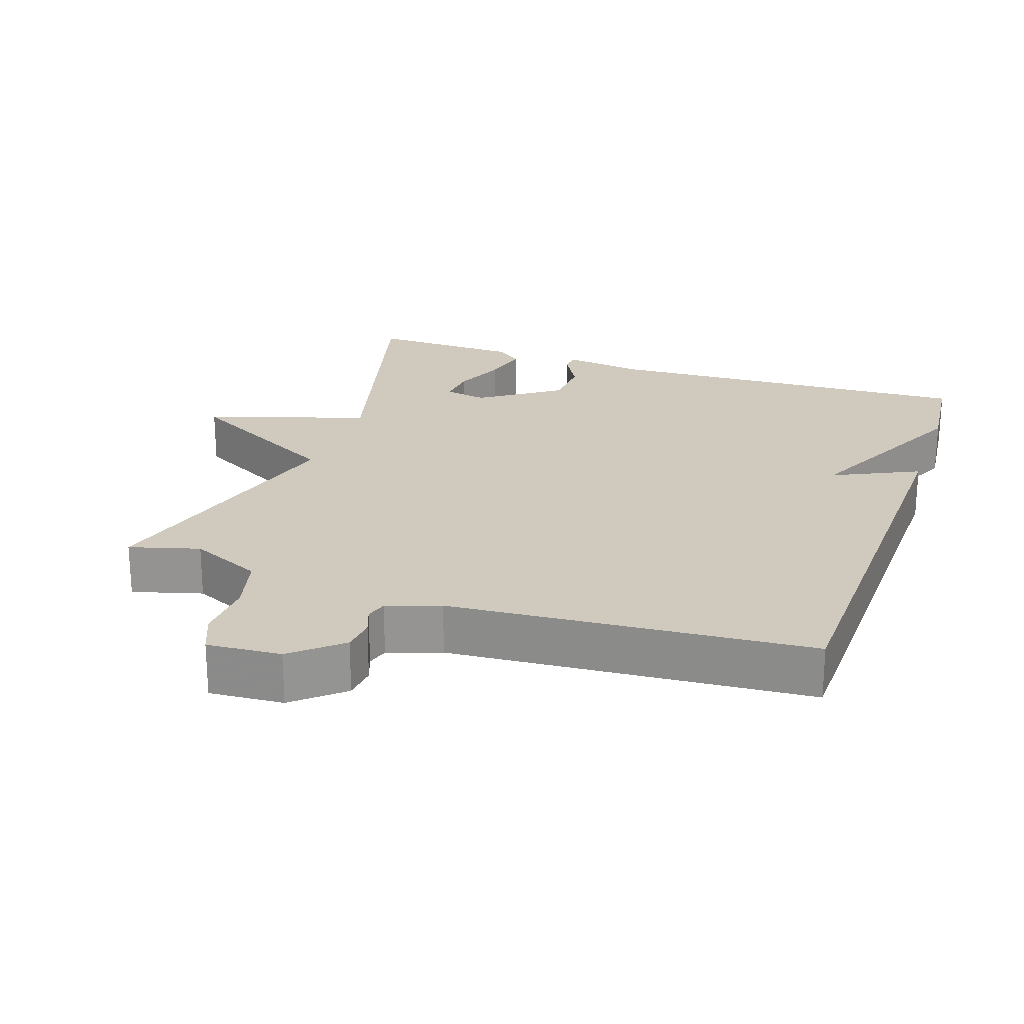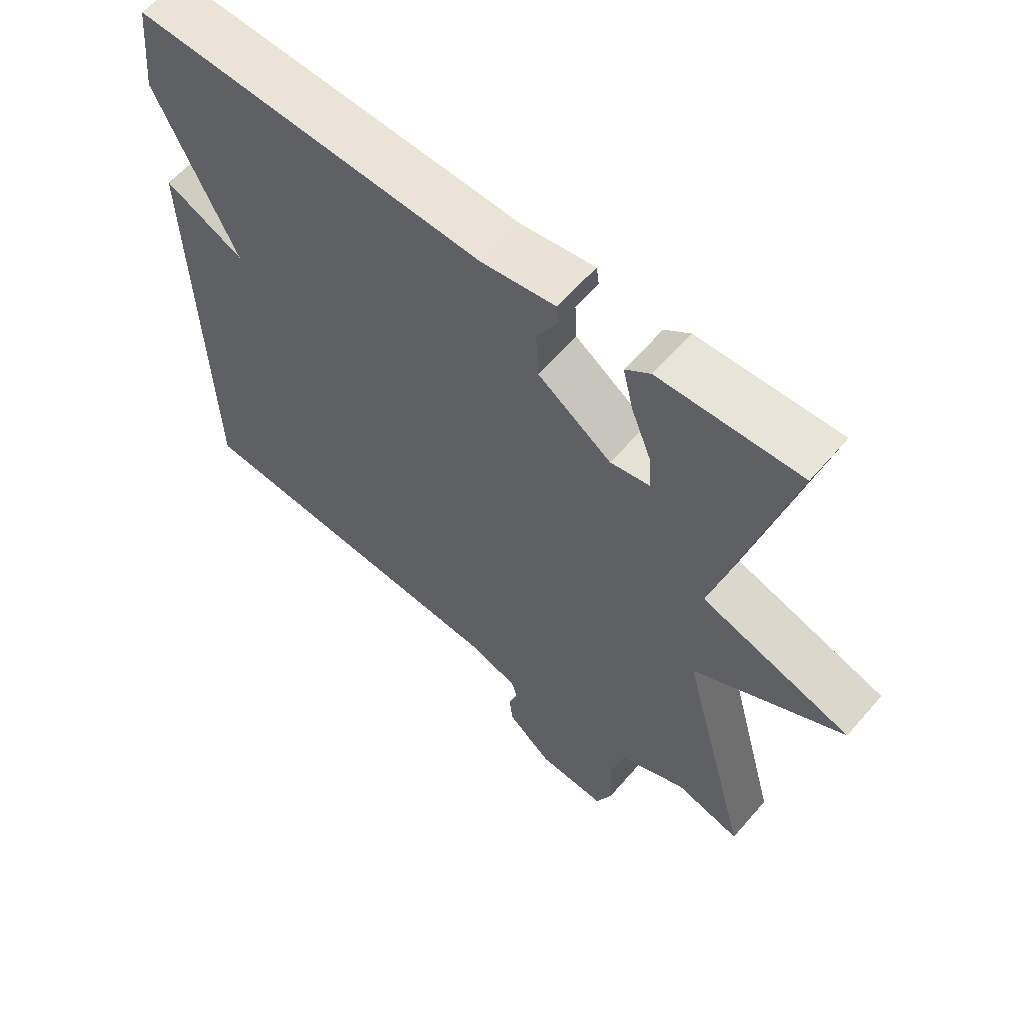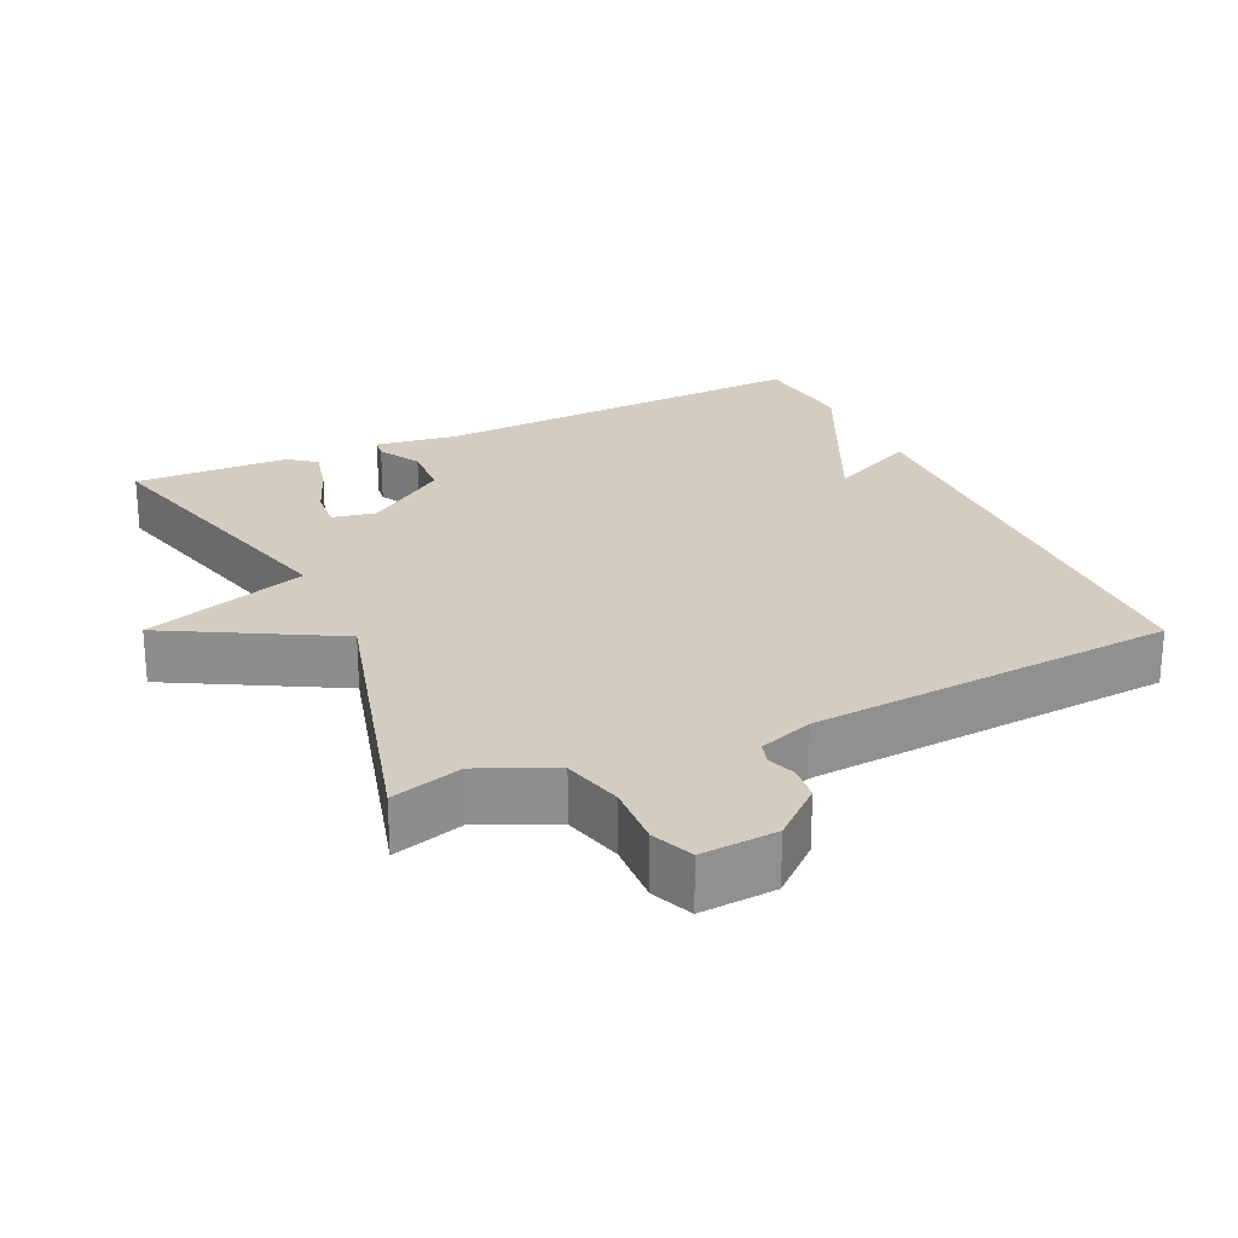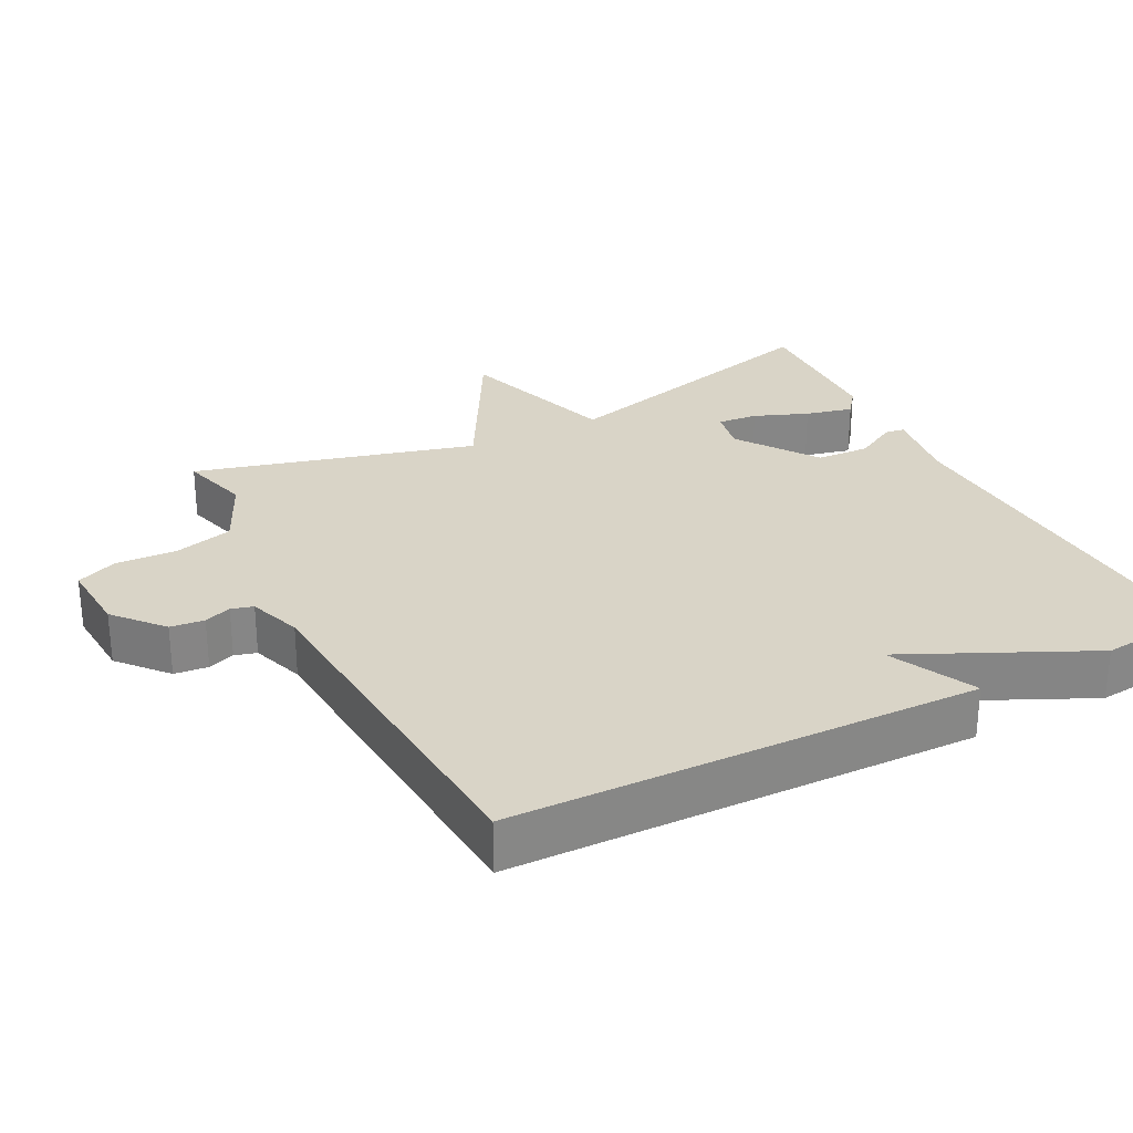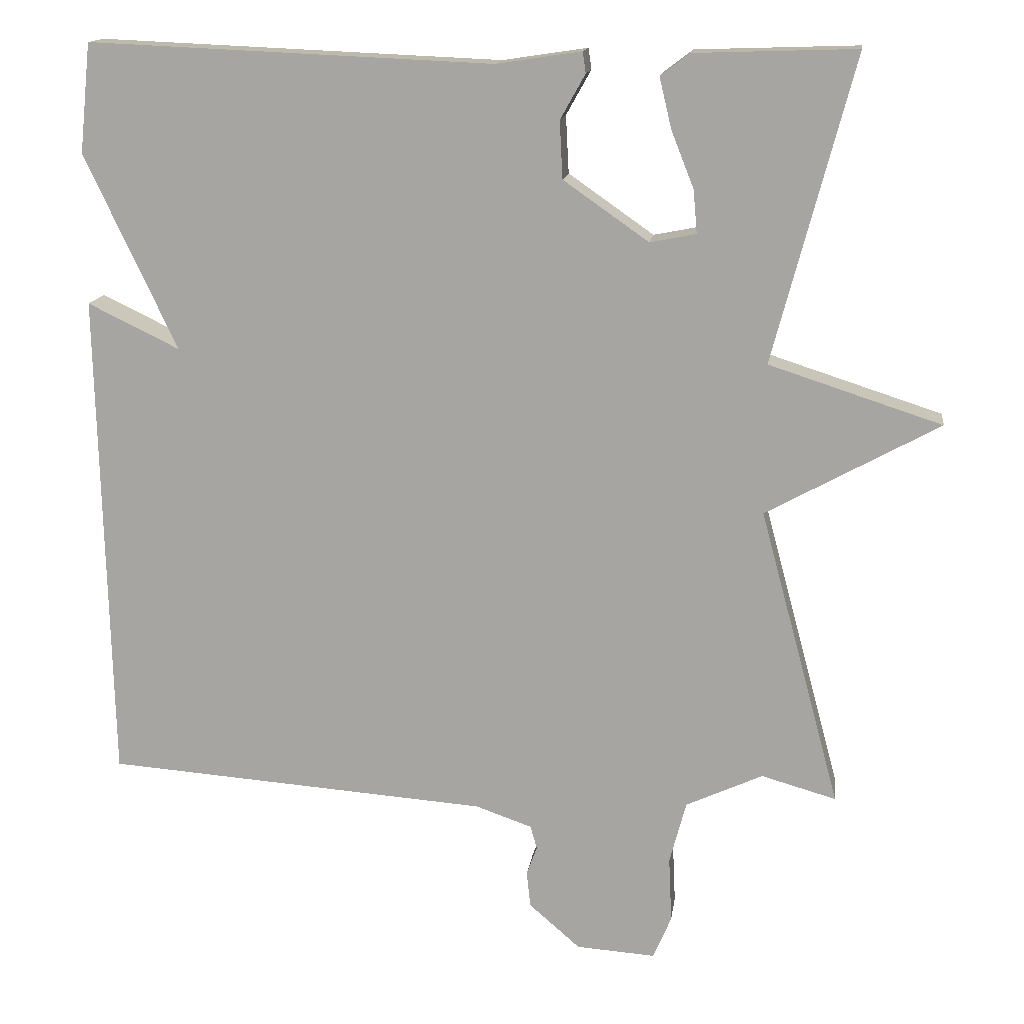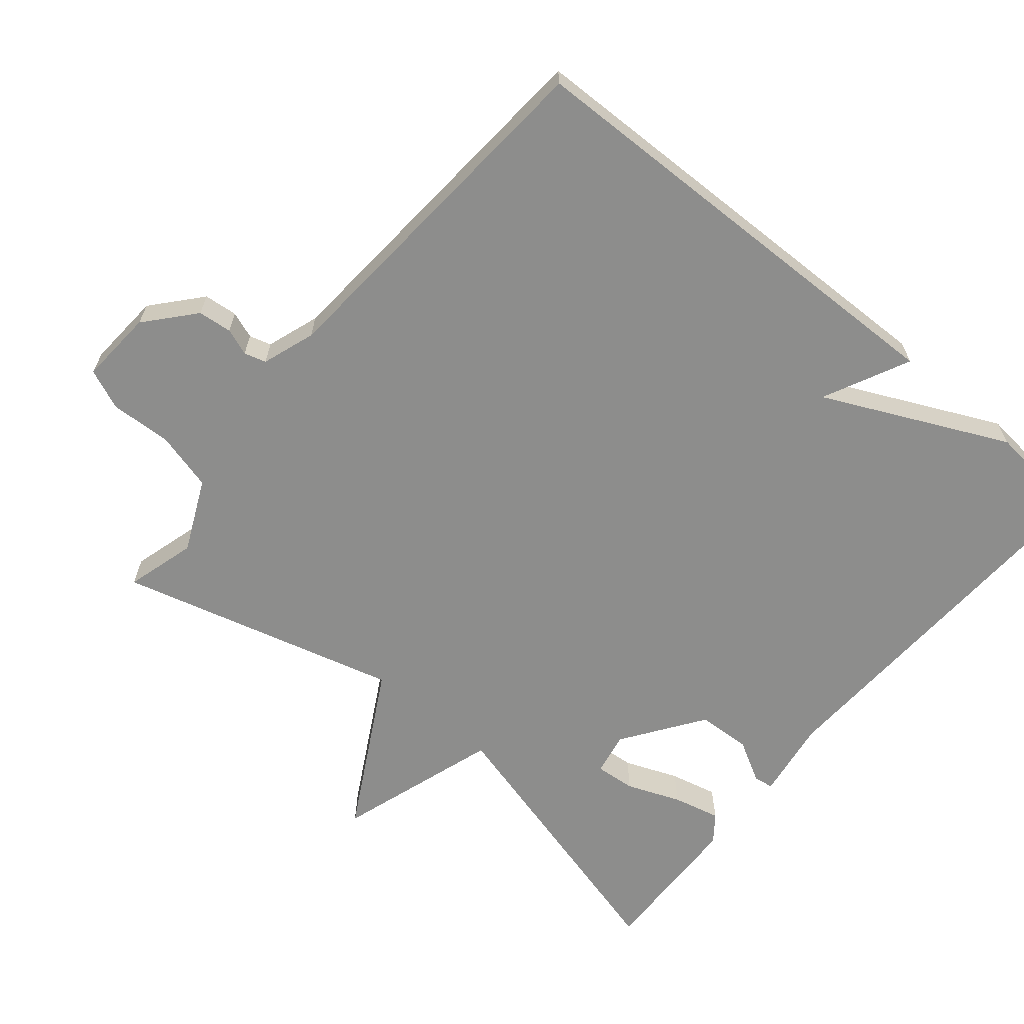
<metadata>
{"format":"obj","ext":"obj","renderer":"f3d","projection":"perspective","resolution":1024,"background":"white","views":[{"elev":22.8,"azim":-161.1,"up":"+Y"},{"elev":60.3,"azim":40.6,"up":"+Z"},{"elev":24.8,"azim":155.1,"up":"+Y"},{"elev":28.4,"azim":-117.2,"up":"+Y"},{"elev":14.6,"azim":7.8,"up":"+Z"},{"elev":-64.5,"azim":-129.8,"up":"+Y"}]}
</metadata>
<code>
v -0.5 0.07 0.5
v 0.036 0.07 0.477
v 0.149 0.07 0.494
v 0.153 0.07 0.466
v 0.12 0.07 0.407
v 0.124 0.07 0.331
v 0.237 0.07 0.252
v 0.298 0.07 0.264
v 0.293 0.07 0.321
v 0.263 0.07 0.397
v 0.247 0.07 0.464
v 0.285 0.07 0.493
v 0.5 0.07 0.5
v 0.393 0.07 0.096
v 0.622 0.07 0.022
v 0.393 0.07 -0.104
v 0.5 0.07 -0.5
v 0.401 0.07 -0.472
v 0.299 0.07 -0.519
v 0.277 0.07 -0.602
v 0.281 0.07 -0.689
v 0.257 0.07 -0.746
v 0.152 0.07 -0.739
v 0.084 0.07 -0.68
v 0.079 0.07 -0.632
v 0.093 0.07 -0.594
v 0.084 0.07 -0.563
v 0.009 0.07 -0.537
v -0.5 0.07 -0.5
v -0.515 0.07 0.155
v -0.393 0.07 0.096
v -0.515 0.07 0.355
v -0.5 0 0.5
v 0.036 0 0.477
v 0.149 0 0.494
v 0.153 0 0.466
v 0.12 0 0.407
v 0.124 0 0.331
v 0.237 0 0.252
v 0.298 0 0.264
v 0.293 0 0.321
v 0.263 0 0.397
v 0.247 0 0.464
v 0.285 0 0.493
v 0.5 0 0.5
v 0.393 0 0.096
v 0.622 0 0.022
v 0.393 0 -0.104
v 0.5 0 -0.5
v 0.401 0 -0.472
v 0.299 0 -0.519
v 0.277 0 -0.602
v 0.281 0 -0.689
v 0.257 0 -0.746
v 0.152 0 -0.739
v 0.084 0 -0.68
v 0.079 0 -0.632
v 0.093 0 -0.594
v 0.084 0 -0.563
v 0.009 0 -0.537
v -0.5 0 -0.5
v -0.515 0 0.155
v -0.393 0 0.096
v -0.515 0 0.355
f 31 32 1 2
f 28 29 30 31
f 27 28 31 2
f 26 27 2
f 24 25 26
f 23 24 26
f 22 23 26
f 21 22 26
f 20 21 26
f 19 20 26 2
f 18 19 2
f 16 17 18
f 14 15 16
f 12 13 14
f 11 12 14
f 10 11 14
f 9 10 14
f 8 9 14 16
f 7 8 16 18
f 2 3 4 5
f 2 5 6
f 18 2 6
f 6 7 18
f 34 33 64 63
f 63 62 61 60
f 34 63 60 59
f 34 59 58
f 58 57 56
f 58 56 55
f 58 55 54
f 58 54 53
f 58 53 52
f 34 58 52 51
f 34 51 50
f 50 49 48
f 48 47 46
f 46 45 44
f 46 44 43
f 46 43 42
f 46 42 41
f 48 46 41 40
f 50 48 40 39
f 37 36 35 34
f 38 37 34
f 38 34 50
f 50 39 38
f 1 33 34 2
f 2 34 35 3
f 3 35 36 4
f 4 36 37 5
f 5 37 38 6
f 6 38 39 7
f 7 39 40 8
f 8 40 41 9
f 9 41 42 10
f 10 42 43 11
f 11 43 44 12
f 12 44 45 13
f 13 45 46 14
f 14 46 47 15
f 15 47 48 16
f 16 48 49 17
f 17 49 50 18
f 18 50 51 19
f 19 51 52 20
f 20 52 53 21
f 21 53 54 22
f 22 54 55 23
f 23 55 56 24
f 24 56 57 25
f 25 57 58 26
f 26 58 59 27
f 27 59 60 28
f 28 60 61 29
f 29 61 62 30
f 30 62 63 31
f 31 63 64 32
f 32 64 33 1

</code>
